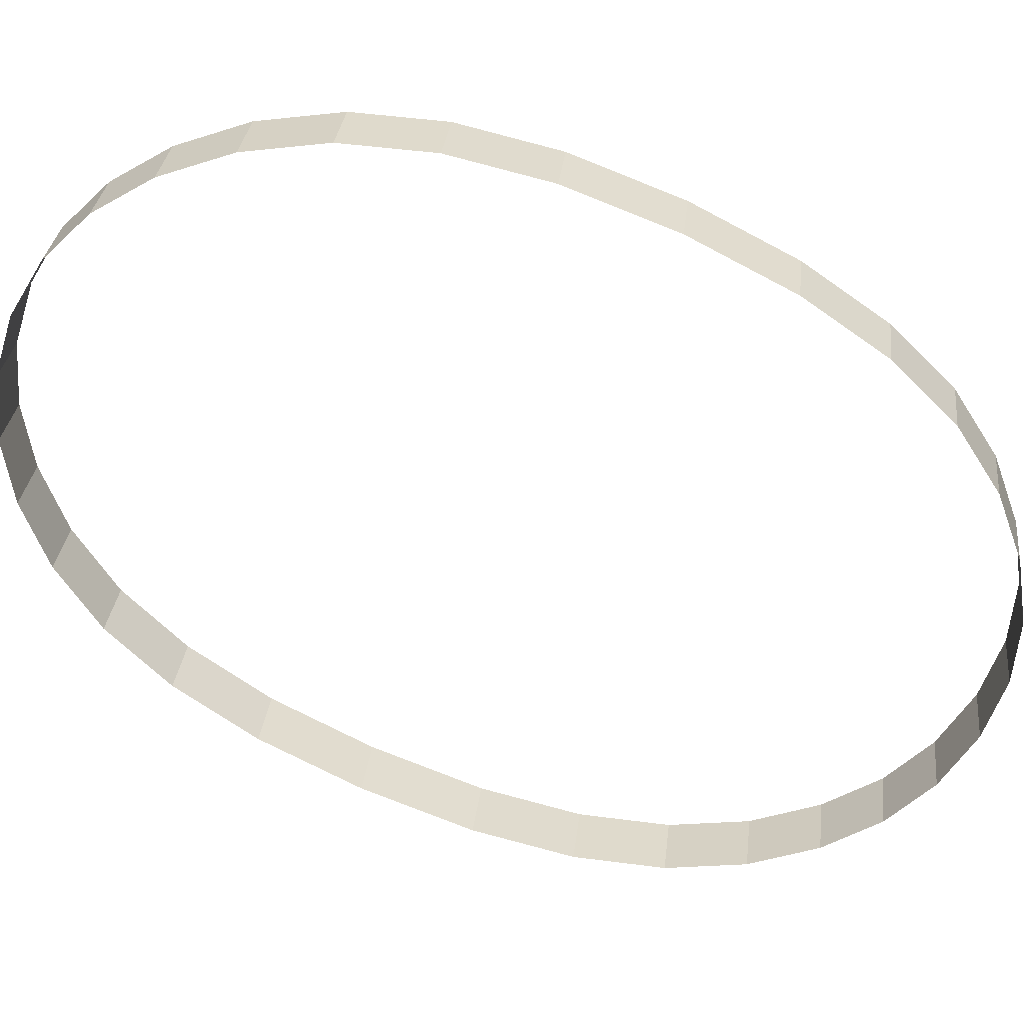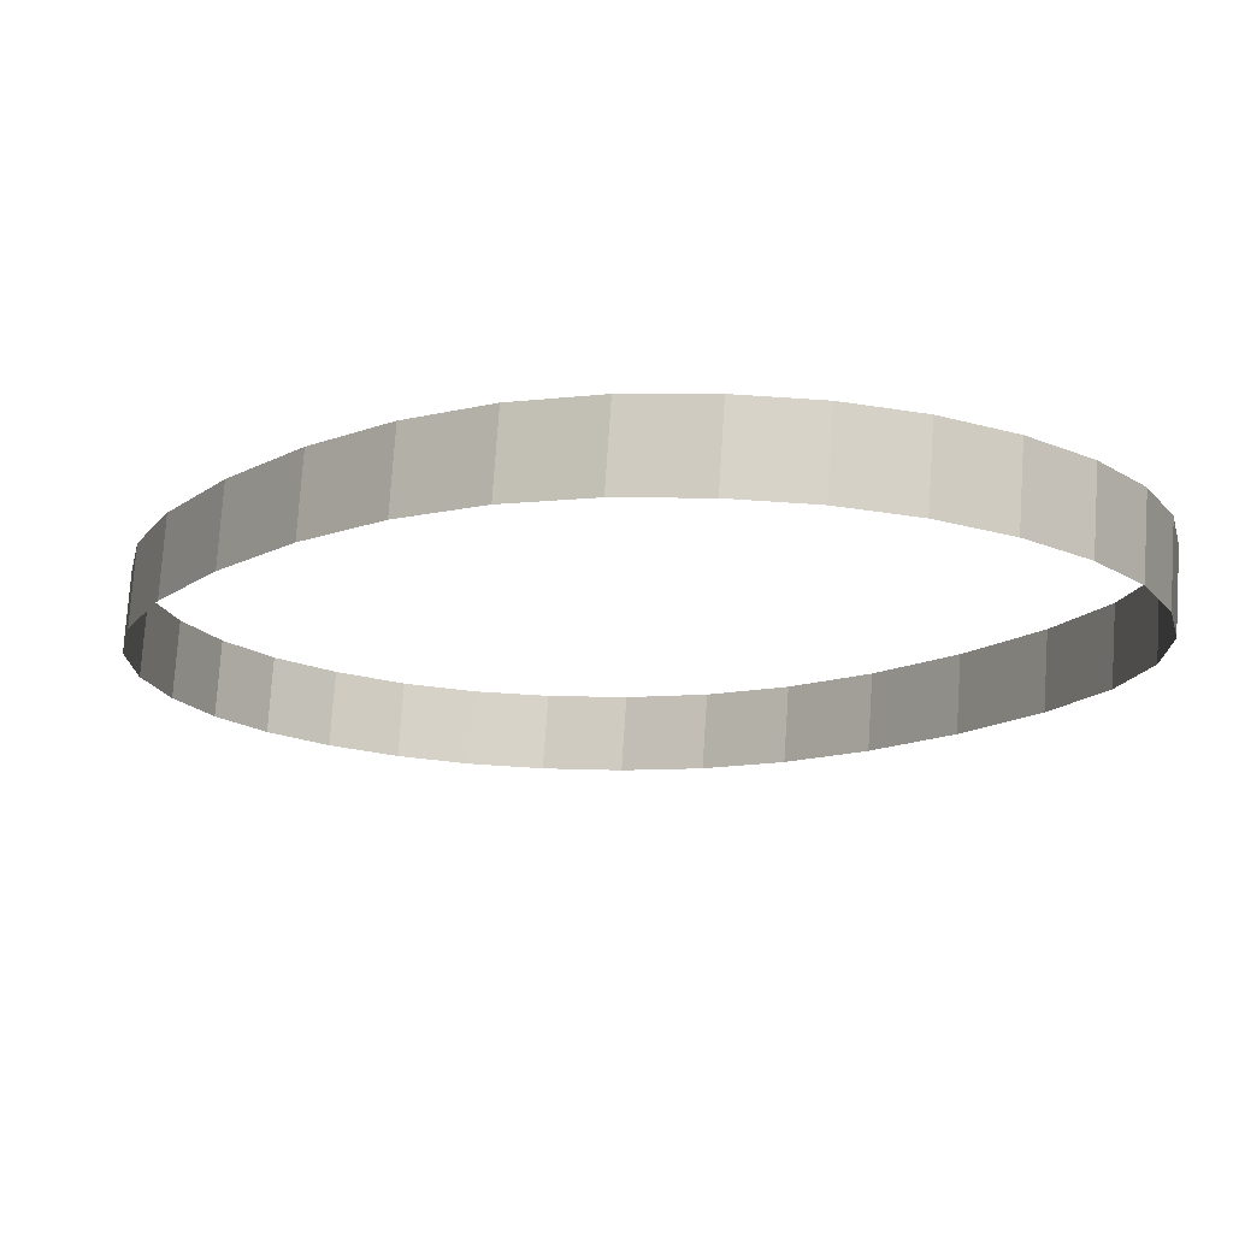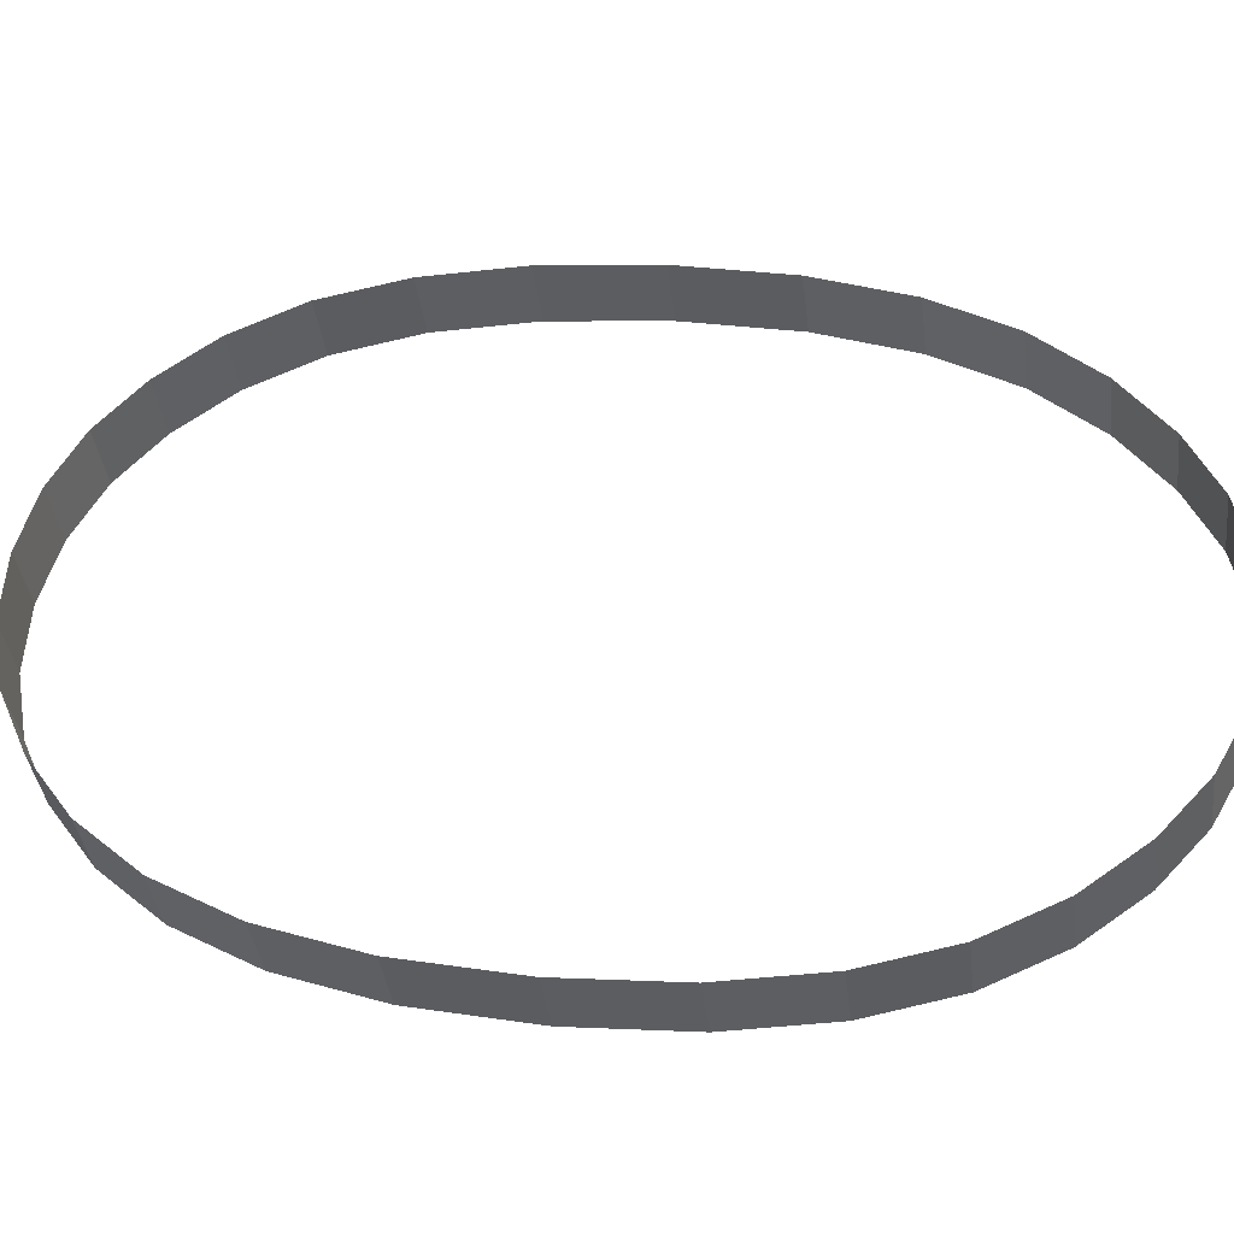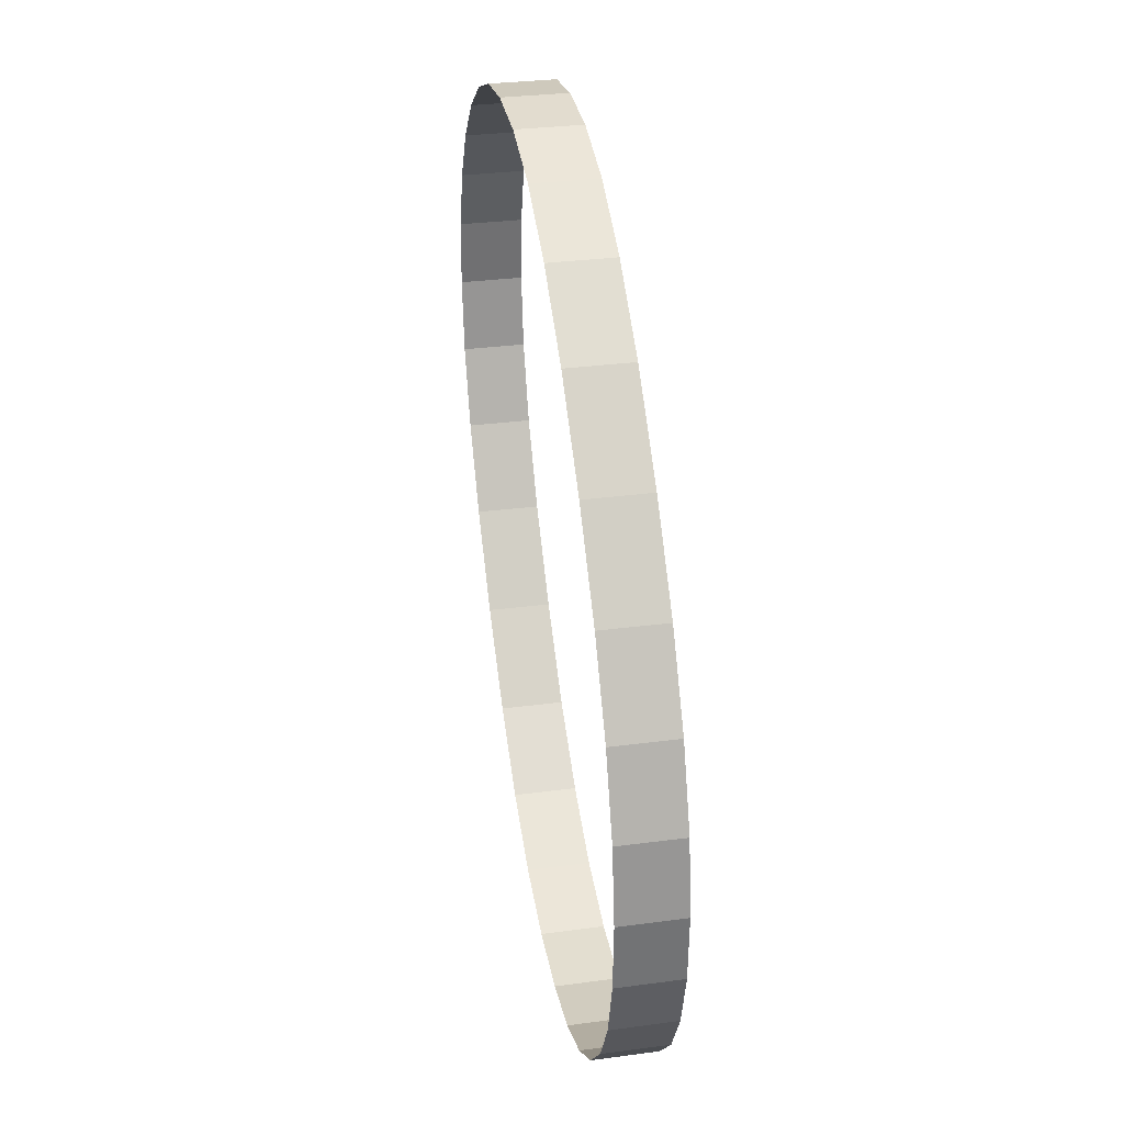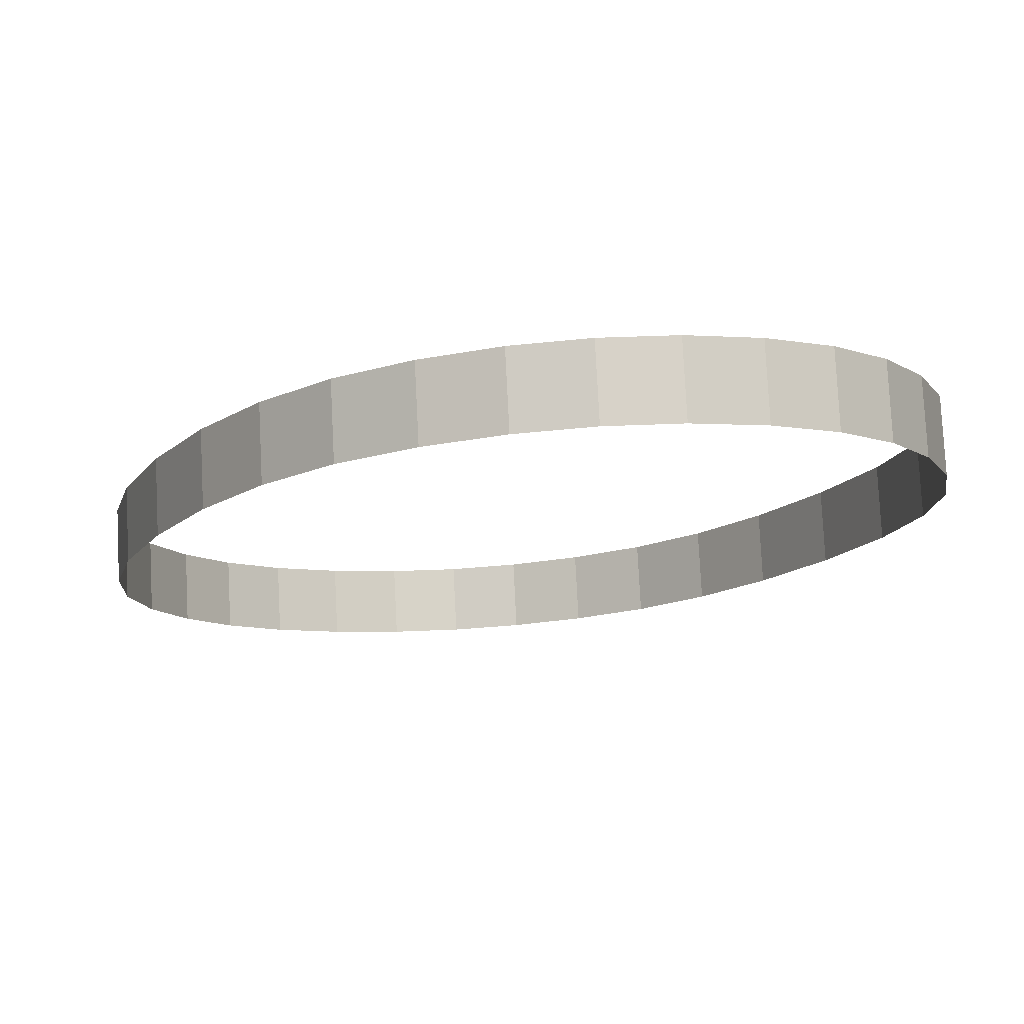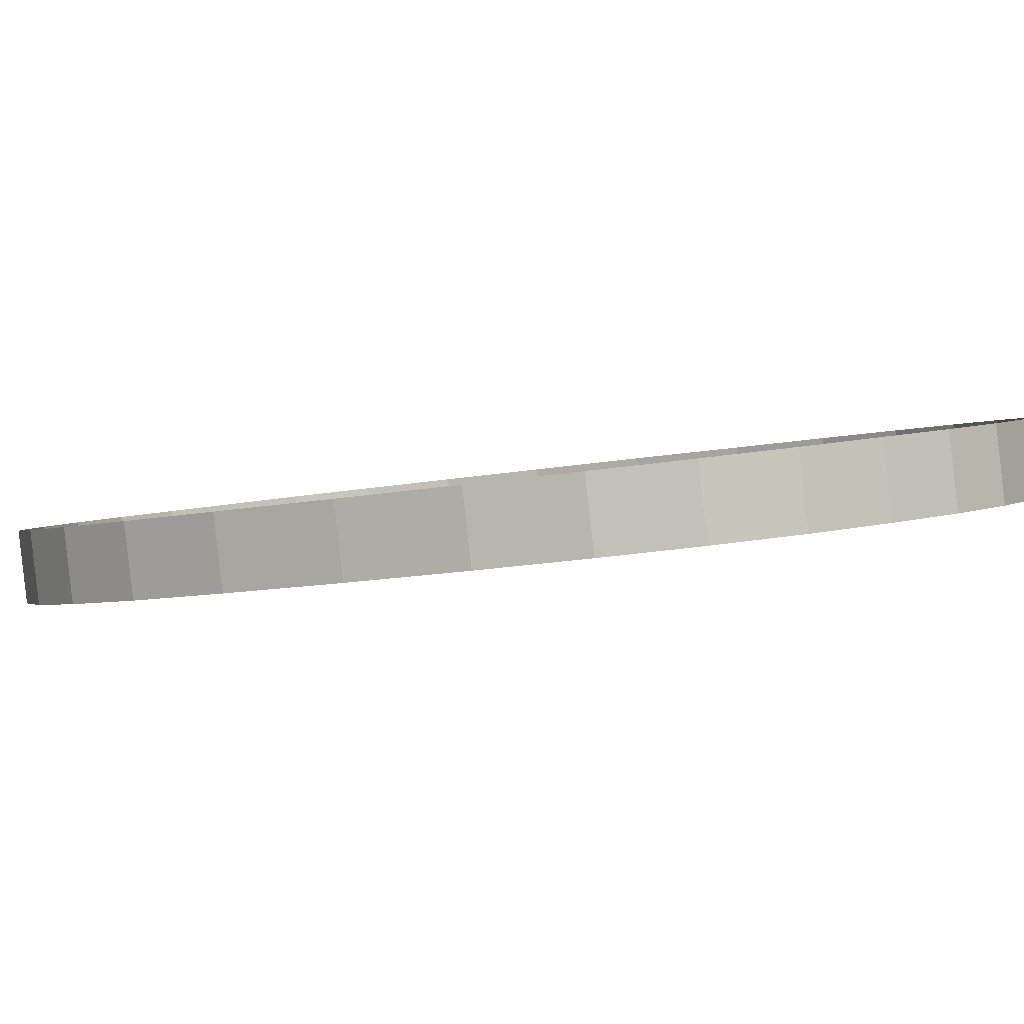
<metadata>
{"format":"obj","ext":"obj","renderer":"f3d","projection":"perspective","resolution":1024,"background":"white","views":[{"elev":-55.6,"azim":-114.0,"up":"+Y"},{"elev":-20.0,"azim":-32.7,"up":"+Y"},{"elev":53.4,"azim":99.5,"up":"+Y"},{"elev":-10.7,"azim":82.0,"up":"+Z"},{"elev":-4.9,"azim":155.9,"up":"+Y"},{"elev":4.4,"azim":115.2,"up":"+Y"}]}
</metadata>
<code>
o #ID2161
v -0.4487 -0.01282 0.2347
v -0.4487 -0.01251 0.2354
v -0.4487 -0.0129 0.2354
v -0.4487 -0.01243 0.2348
v -0.4487 -0.01274 0.2341
v -0.4487 -0.01243 0.2348
v -0.4487 -0.01282 0.2347
v -0.4487 -0.01235 0.2341
v -0.4487 -0.0129 0.2354
v -0.4486 -0.01258 0.236
v -0.4486 -0.01297 0.2359
v -0.4487 -0.01251 0.2354
v -0.4485 -0.01267 0.2335
v -0.4487 -0.01235 0.2341
v -0.4487 -0.01274 0.2341
v -0.4485 -0.01228 0.2336
v -0.4486 -0.01297 0.2359
v -0.4484 -0.01264 0.2365
v -0.4484 -0.01303 0.2364
v -0.4486 -0.01258 0.236
v -0.4484 -0.01261 0.233
v -0.4485 -0.01228 0.2336
v -0.4485 -0.01267 0.2335
v -0.4484 -0.01222 0.2331
v -0.4484 -0.01303 0.2364
v -0.4481 -0.01269 0.2368
v -0.4481 -0.01308 0.2368
v -0.4484 -0.01264 0.2365
v -0.4481 -0.01256 0.2326
v -0.4484 -0.01222 0.2331
v -0.4484 -0.01261 0.233
v -0.4481 -0.01217 0.2327
v -0.4481 -0.01269 0.2368
v -0.4478 -0.01311 0.2371
v -0.4481 -0.01308 0.2368
v -0.4478 -0.01273 0.2371
v -0.4478 -0.01252 0.2323
v -0.4481 -0.01217 0.2327
v -0.4481 -0.01256 0.2326
v -0.4478 -0.01213 0.2324
v -0.4478 -0.01273 0.2371
v -0.4475 -0.01314 0.2373
v -0.4478 -0.01311 0.2371
v -0.4475 -0.01275 0.2373
v -0.4474 -0.0121 0.2321
v -0.4478 -0.01252 0.2323
v -0.4474 -0.01249 0.2321
v -0.4478 -0.01213 0.2324
v -0.4475 -0.01275 0.2373
v -0.4471 -0.01316 0.2374
v -0.4475 -0.01314 0.2373
v -0.4471 -0.01277 0.2375
v -0.4471 -0.01208 0.232
v -0.4474 -0.01249 0.2321
v -0.4471 -0.01247 0.2319
v -0.4474 -0.0121 0.2321
v -0.4471 -0.01277 0.2375
v -0.4468 -0.01316 0.2375
v -0.4471 -0.01316 0.2374
v -0.4468 -0.01277 0.2375
v -0.4467 -0.01208 0.2319
v -0.4471 -0.01247 0.2319
v -0.4467 -0.01246 0.2319
v -0.4471 -0.01208 0.232
v -0.4468 -0.01277 0.2375
v -0.4464 -0.01316 0.2374
v -0.4468 -0.01316 0.2375
v -0.4464 -0.01277 0.2375
v -0.4463 -0.01208 0.232
v -0.4467 -0.01246 0.2319
v -0.4463 -0.01247 0.2319
v -0.4467 -0.01208 0.2319
v -0.4464 -0.01277 0.2375
v -0.446 -0.01314 0.2373
v -0.4464 -0.01316 0.2374
v -0.446 -0.01275 0.2373
v -0.446 -0.0121 0.2321
v -0.4463 -0.01247 0.2319
v -0.446 -0.01248 0.2321
v -0.4463 -0.01208 0.232
v -0.446 -0.01275 0.2373
v -0.4457 -0.01311 0.2371
v -0.446 -0.01314 0.2373
v -0.4457 -0.01272 0.2371
v -0.4456 -0.01212 0.2323
v -0.446 -0.01248 0.2321
v -0.4456 -0.01251 0.2323
v -0.446 -0.0121 0.2321
v -0.4457 -0.01272 0.2371
v -0.4454 -0.01307 0.2368
v -0.4457 -0.01311 0.2371
v -0.4454 -0.01269 0.2368
v -0.4456 -0.01212 0.2323
v -0.4453 -0.01255 0.2326
v -0.4453 -0.01216 0.2326
v -0.4456 -0.01251 0.2323
v -0.4451 -0.01264 0.2364
v -0.4454 -0.01307 0.2368
v -0.4454 -0.01269 0.2368
v -0.4451 -0.01303 0.2364
v -0.4453 -0.01216 0.2326
v -0.4451 -0.0126 0.233
v -0.4451 -0.01221 0.233
v -0.4453 -0.01255 0.2326
v -0.4449 -0.01258 0.2359
v -0.4451 -0.01303 0.2364
v -0.4451 -0.01264 0.2364
v -0.4449 -0.01297 0.2359
v -0.4451 -0.01221 0.233
v -0.4449 -0.01266 0.2334
v -0.4449 -0.01227 0.2335
v -0.4451 -0.0126 0.233
v -0.4448 -0.0125 0.2354
v -0.4449 -0.01297 0.2359
v -0.4449 -0.01258 0.2359
v -0.4448 -0.01289 0.2353
v -0.4449 -0.01227 0.2335
v -0.4448 -0.01273 0.234
v -0.4448 -0.01234 0.234
v -0.4449 -0.01266 0.2334
v -0.4448 -0.01242 0.2347
v -0.4448 -0.01289 0.2353
v -0.4448 -0.0125 0.2354
v -0.4448 -0.01281 0.2346
v -0.4448 -0.01234 0.234
v -0.4448 -0.01281 0.2346
v -0.4448 -0.01242 0.2347
v -0.4448 -0.01273 0.234
f 1 2 3
f 3 2 1
f 2 1 4
f 4 1 2
f 5 6 7
f 7 6 5
f 6 5 8
f 8 5 6
f 9 10 11
f 11 10 9
f 10 9 12
f 12 9 10
f 13 14 15
f 15 14 13
f 14 13 16
f 16 13 14
f 17 18 19
f 19 18 17
f 18 17 20
f 20 17 18
f 21 22 23
f 23 22 21
f 22 21 24
f 24 21 22
f 25 26 27
f 27 26 25
f 26 25 28
f 28 25 26
f 29 30 31
f 31 30 29
f 30 29 32
f 32 29 30
f 33 34 35
f 35 34 33
f 34 33 36
f 36 33 34
f 37 38 39
f 39 38 37
f 38 37 40
f 40 37 38
f 41 42 43
f 43 42 41
f 42 41 44
f 44 41 42
f 45 46 47
f 47 46 45
f 46 45 48
f 48 45 46
f 49 50 51
f 51 50 49
f 50 49 52
f 52 49 50
f 53 54 55
f 55 54 53
f 54 53 56
f 56 53 54
f 57 58 59
f 59 58 57
f 58 57 60
f 60 57 58
f 61 62 63
f 63 62 61
f 62 61 64
f 64 61 62
f 65 66 67
f 67 66 65
f 66 65 68
f 68 65 66
f 69 70 71
f 71 70 69
f 70 69 72
f 72 69 70
f 73 74 75
f 75 74 73
f 74 73 76
f 76 73 74
f 77 78 79
f 79 78 77
f 78 77 80
f 80 77 78
f 81 82 83
f 83 82 81
f 82 81 84
f 84 81 82
f 85 86 87
f 87 86 85
f 86 85 88
f 88 85 86
f 89 90 91
f 91 90 89
f 90 89 92
f 92 89 90
f 93 94 95
f 95 94 93
f 94 93 96
f 96 93 94
f 97 98 99
f 99 98 97
f 98 97 100
f 100 97 98
f 101 102 103
f 103 102 101
f 102 101 104
f 104 101 102
f 105 106 107
f 107 106 105
f 106 105 108
f 108 105 106
f 109 110 111
f 111 110 109
f 110 109 112
f 112 109 110
f 113 114 115
f 115 114 113
f 114 113 116
f 116 113 114
f 117 118 119
f 119 118 117
f 118 117 120
f 120 117 118
f 121 122 123
f 123 122 121
f 122 121 124
f 124 121 122
f 125 126 127
f 127 126 125
f 126 125 128
f 128 125 126

</code>
